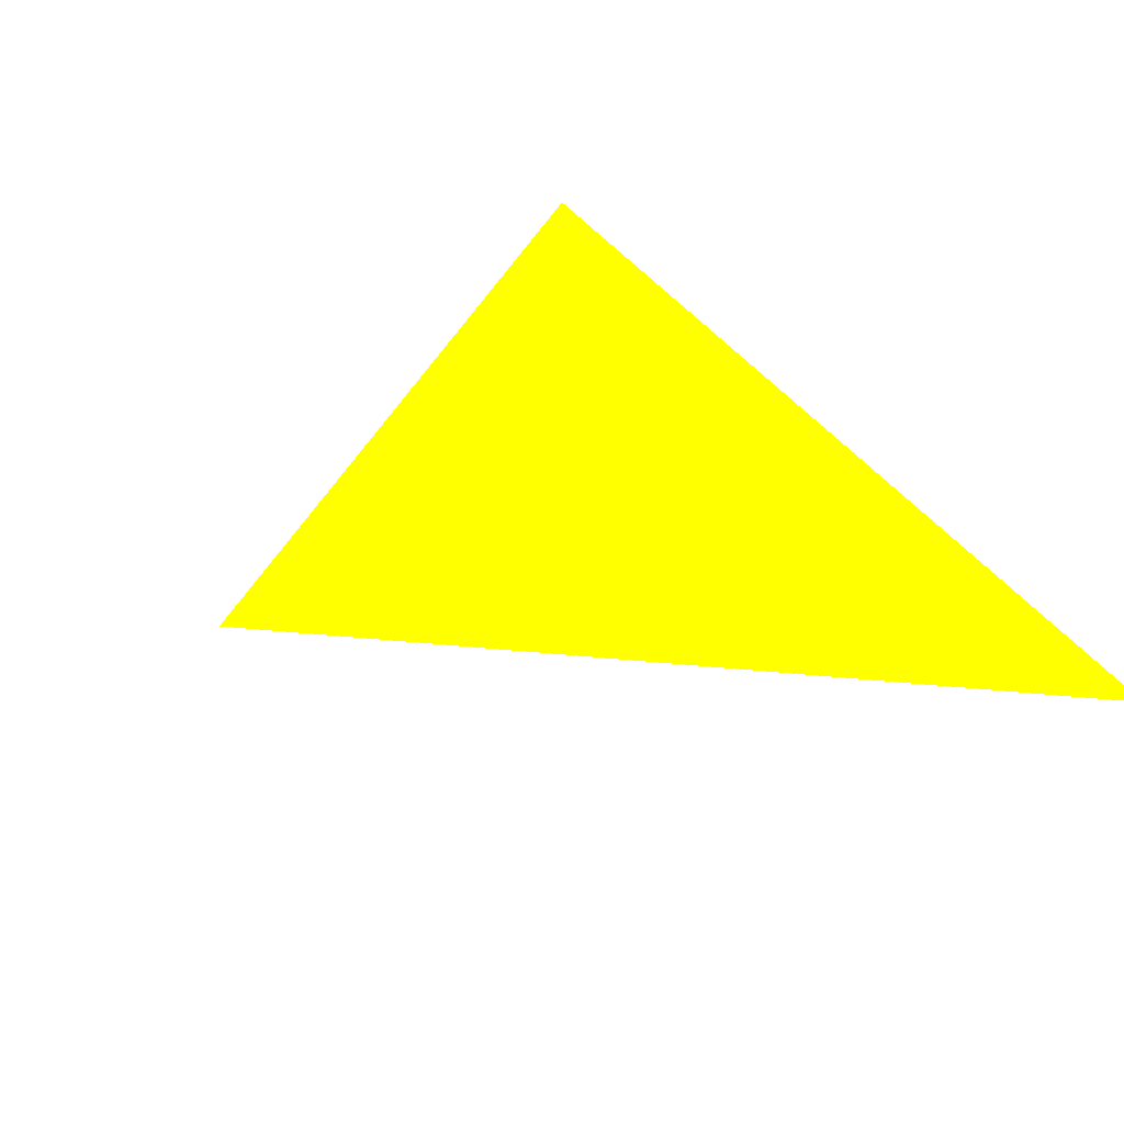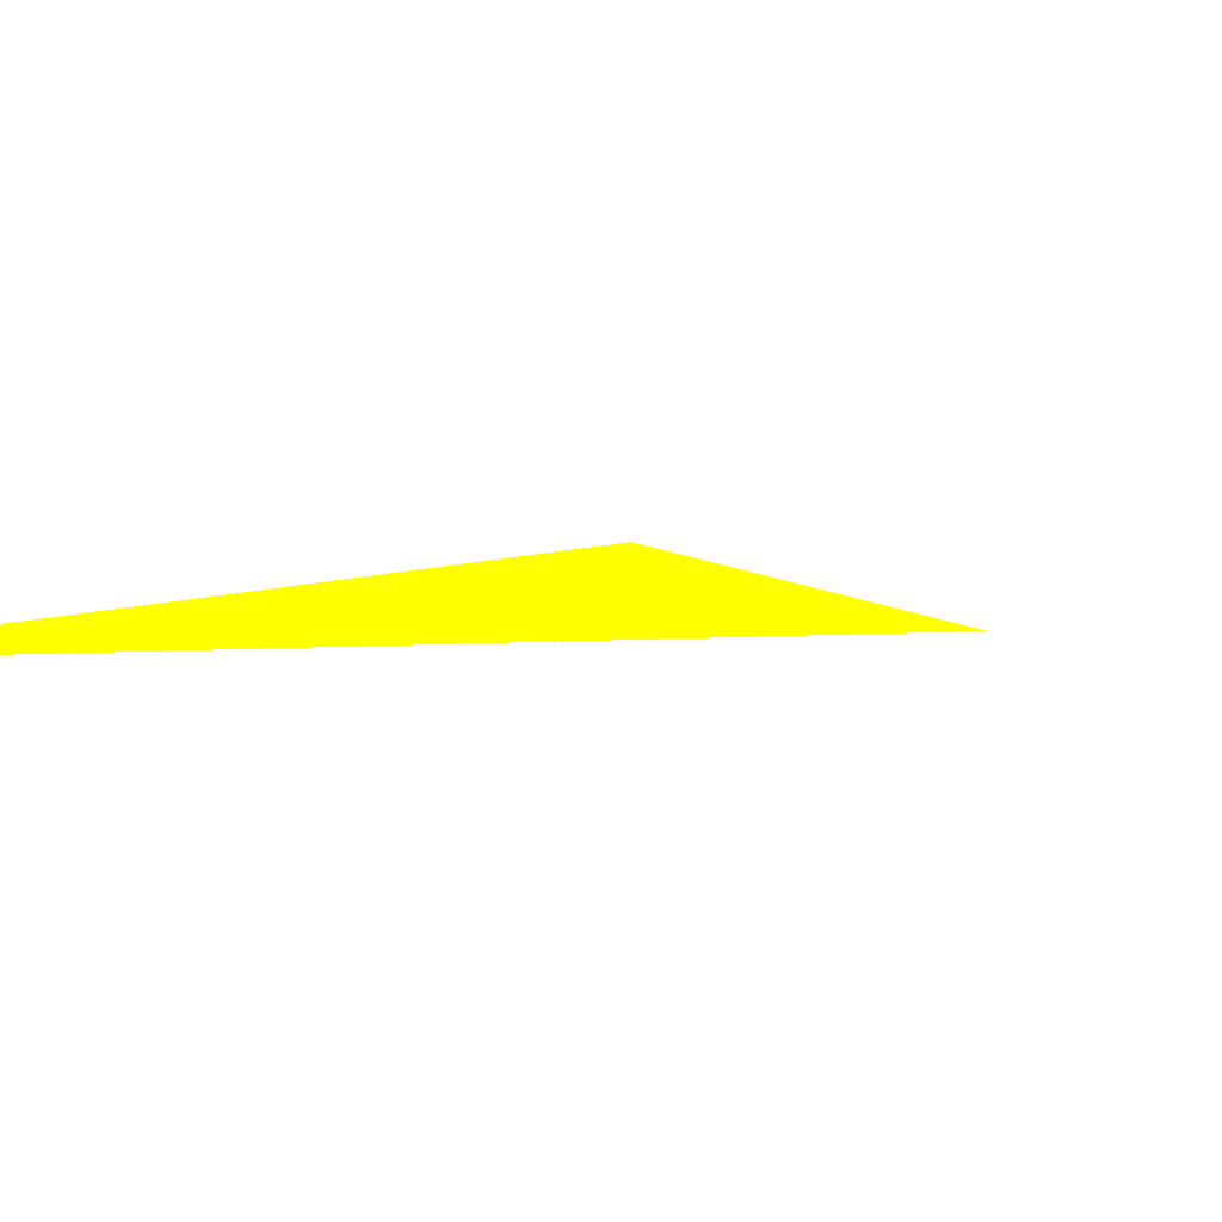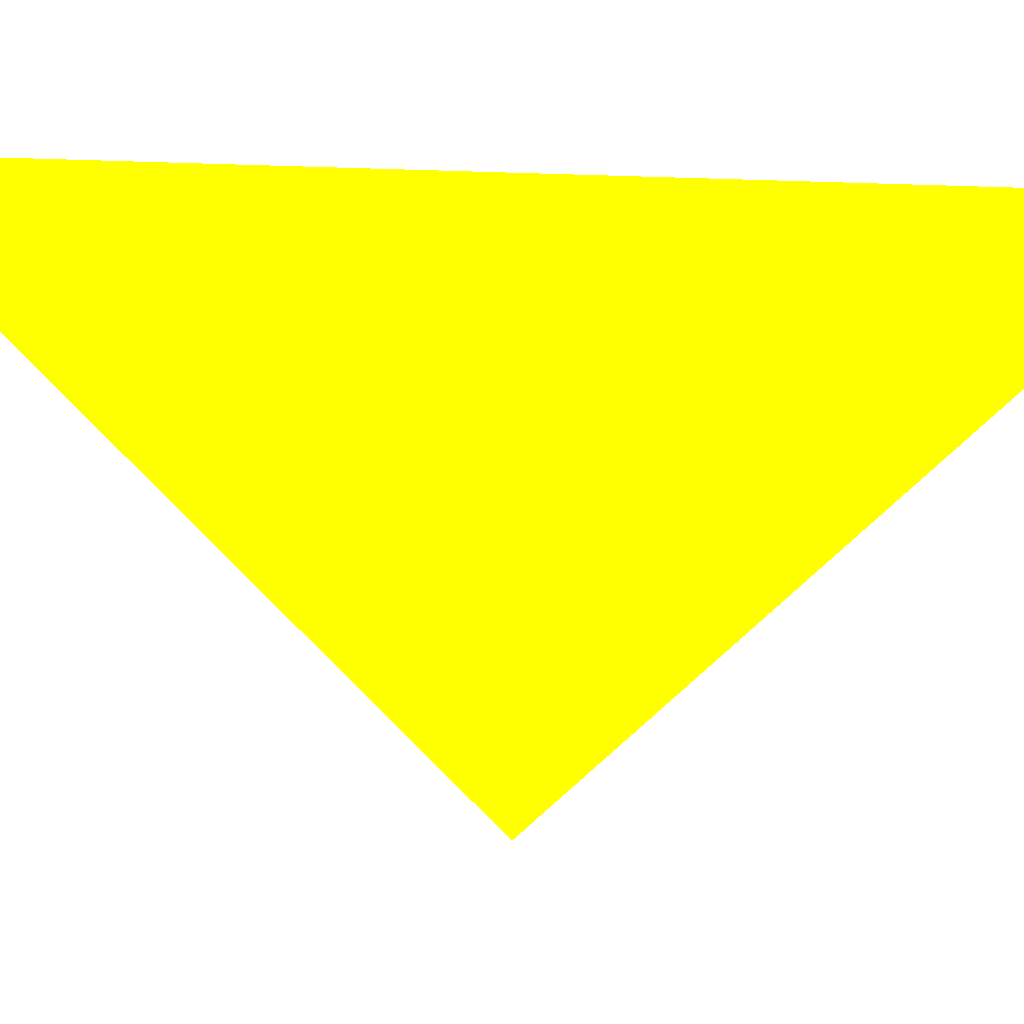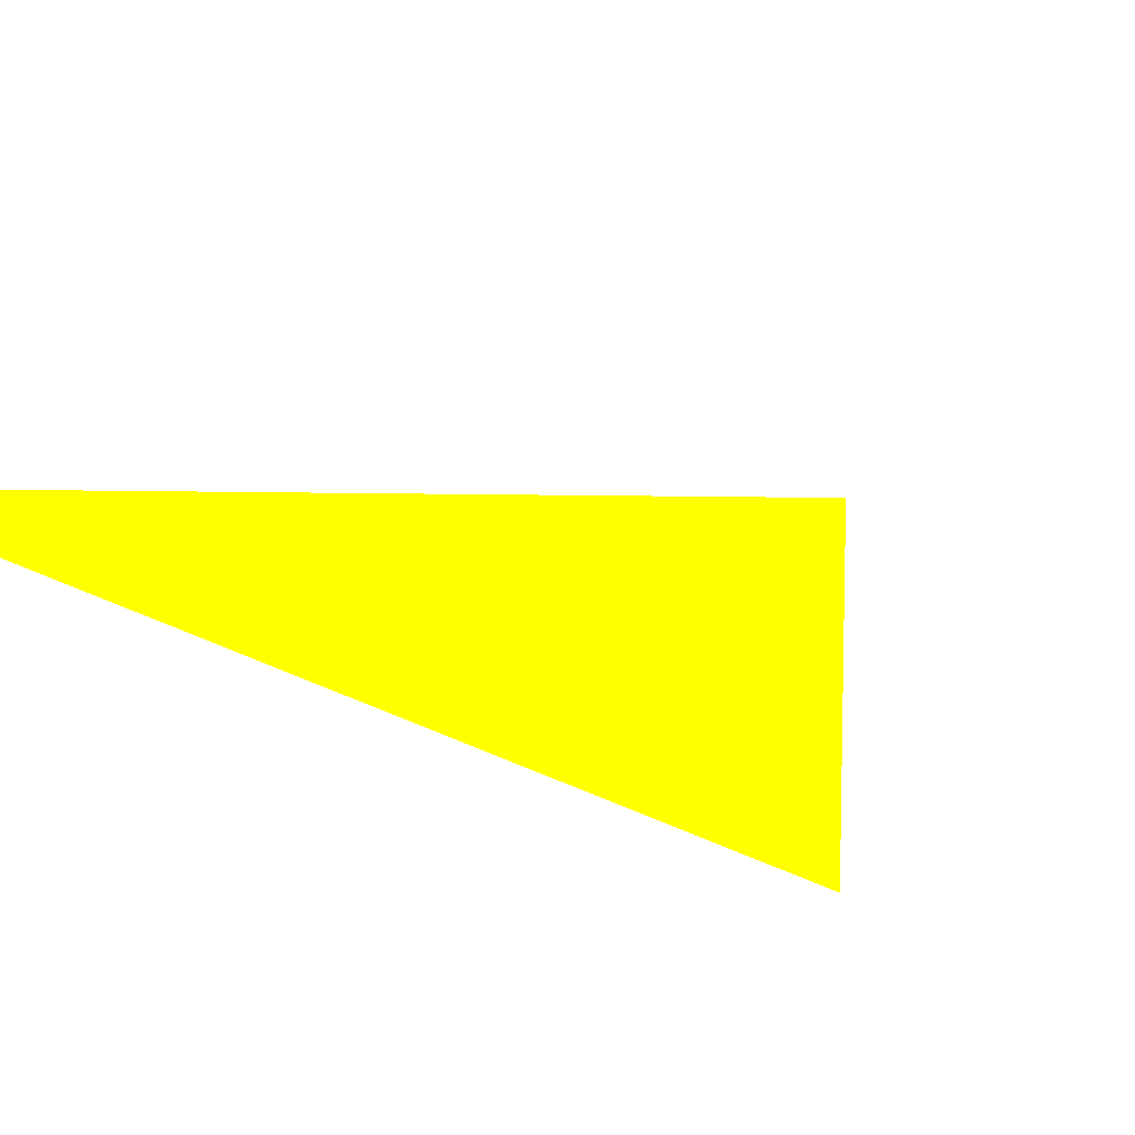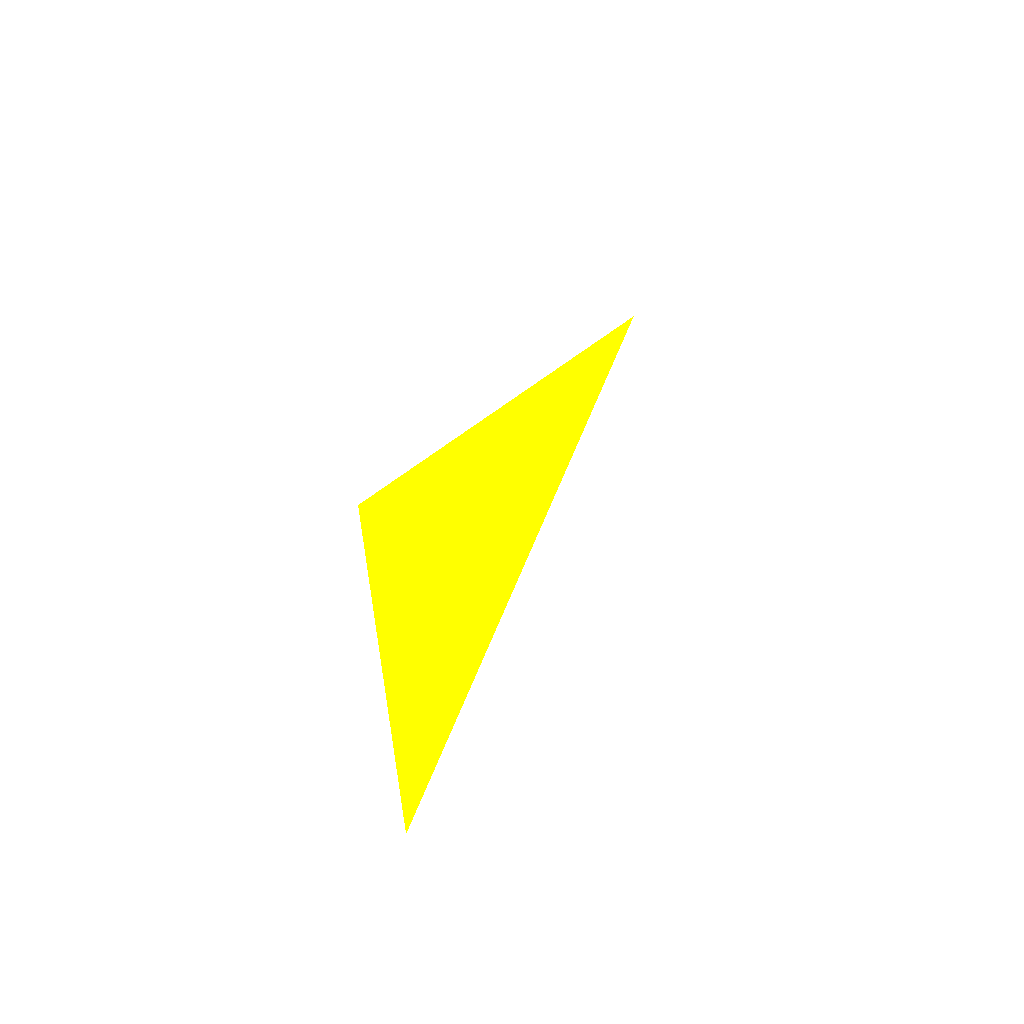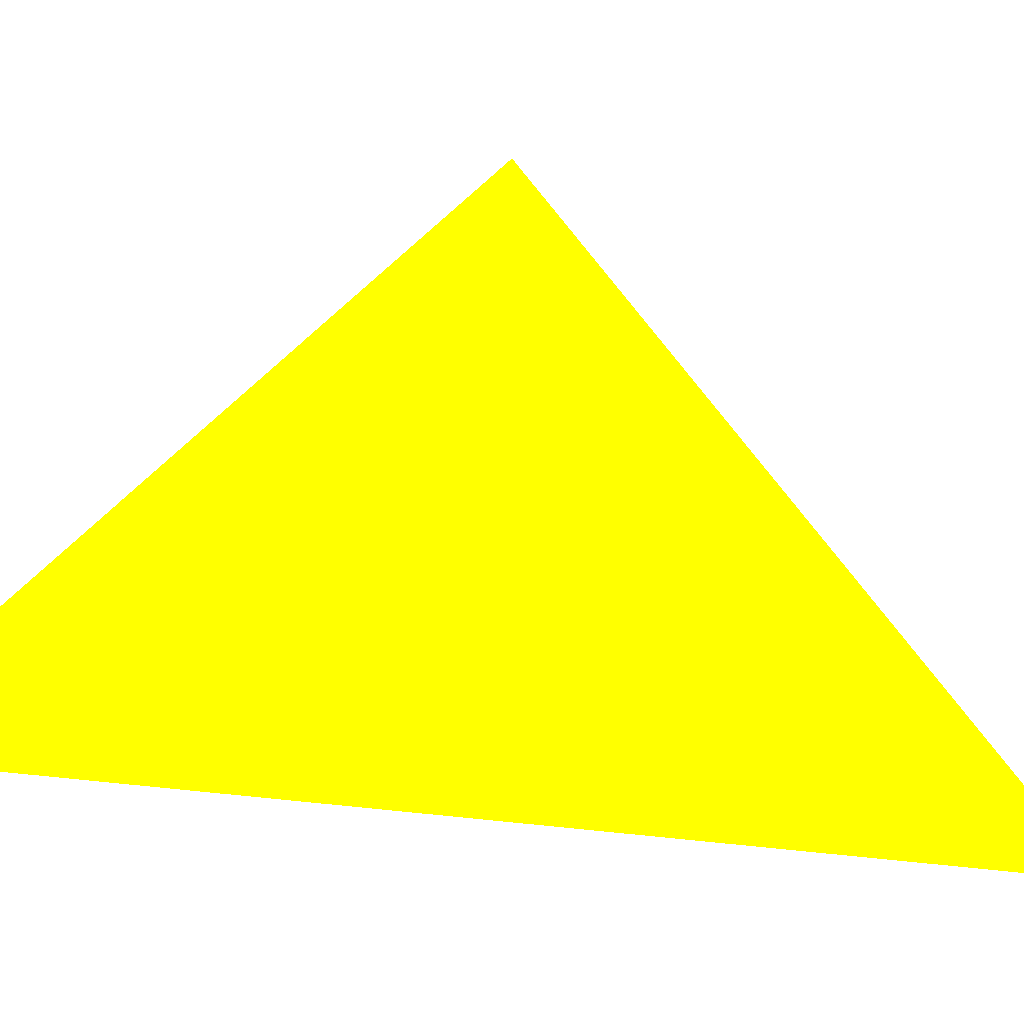
<metadata>
{"format":"obj","ext":"obj","renderer":"f3d","projection":"perspective","resolution":1024,"background":"white","views":[{"elev":-19.1,"azim":28.1,"up":"+Z"},{"elev":5.4,"azim":-149.1,"up":"+Z"},{"elev":-70.5,"azim":89.4,"up":"+Z"},{"elev":17.7,"azim":138.7,"up":"+Z"},{"elev":66.7,"azim":120.2,"up":"+Y"},{"elev":-67.7,"azim":-95.2,"up":"+Z"}]}
</metadata>
<code>
o geometry_0
v 6.125e+05 5.855e+06 648 1 1 0
v 6.125e+05 5.855e+06 648 1 1 0
v 6.125e+05 5.855e+06 648 1 1 0
f 2 3 1
f 1 3 2

</code>
